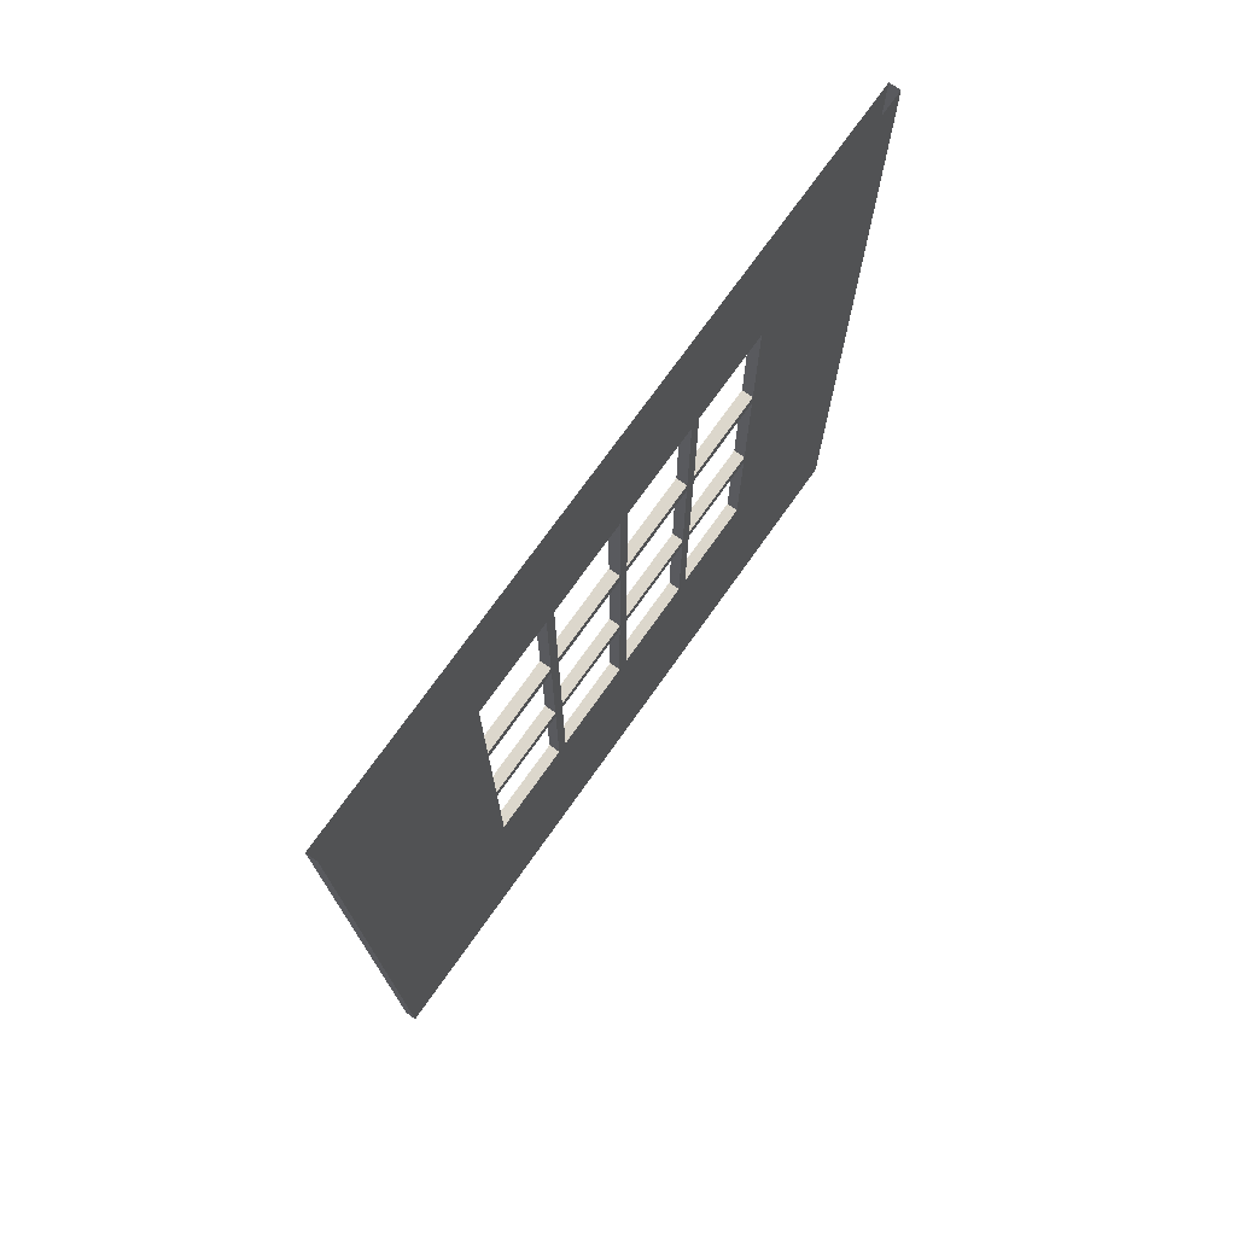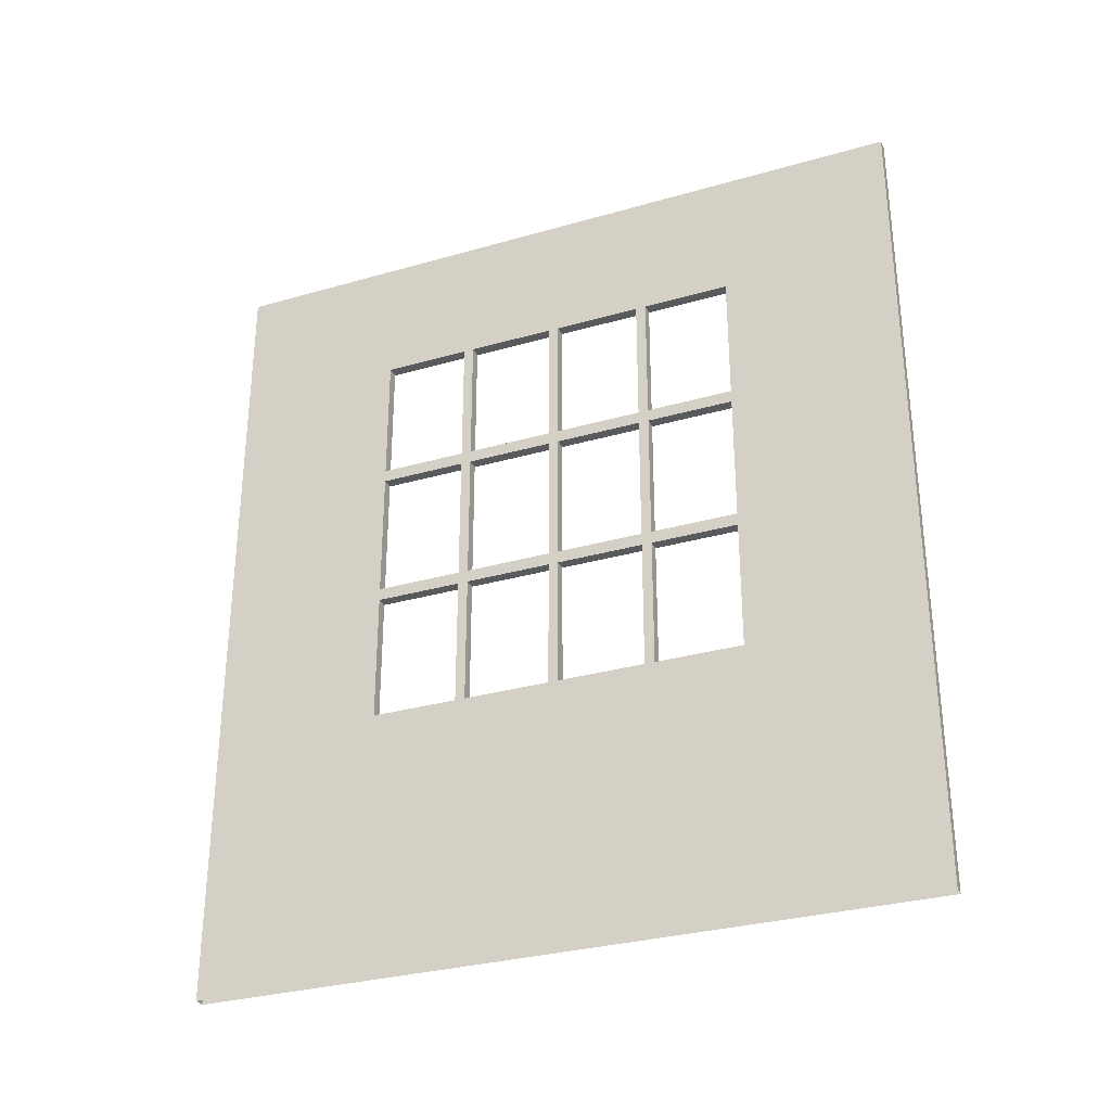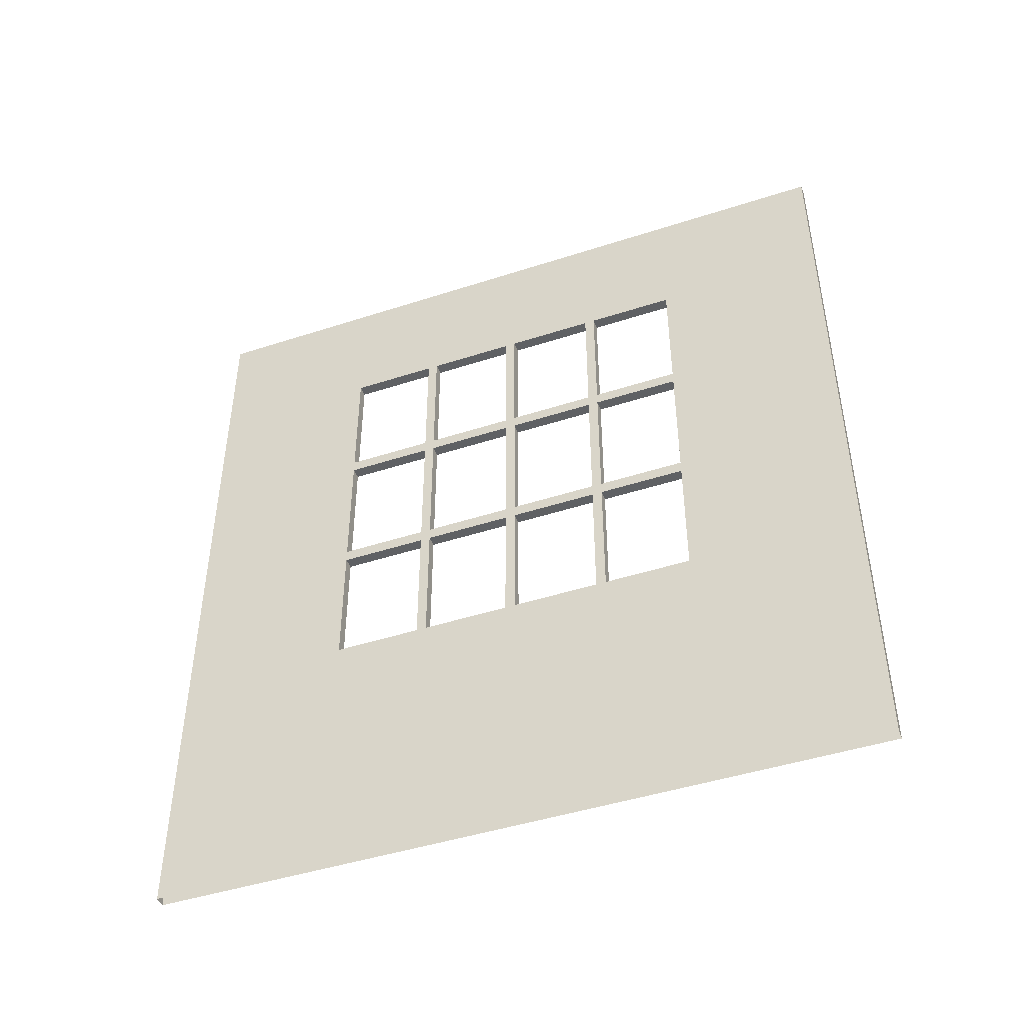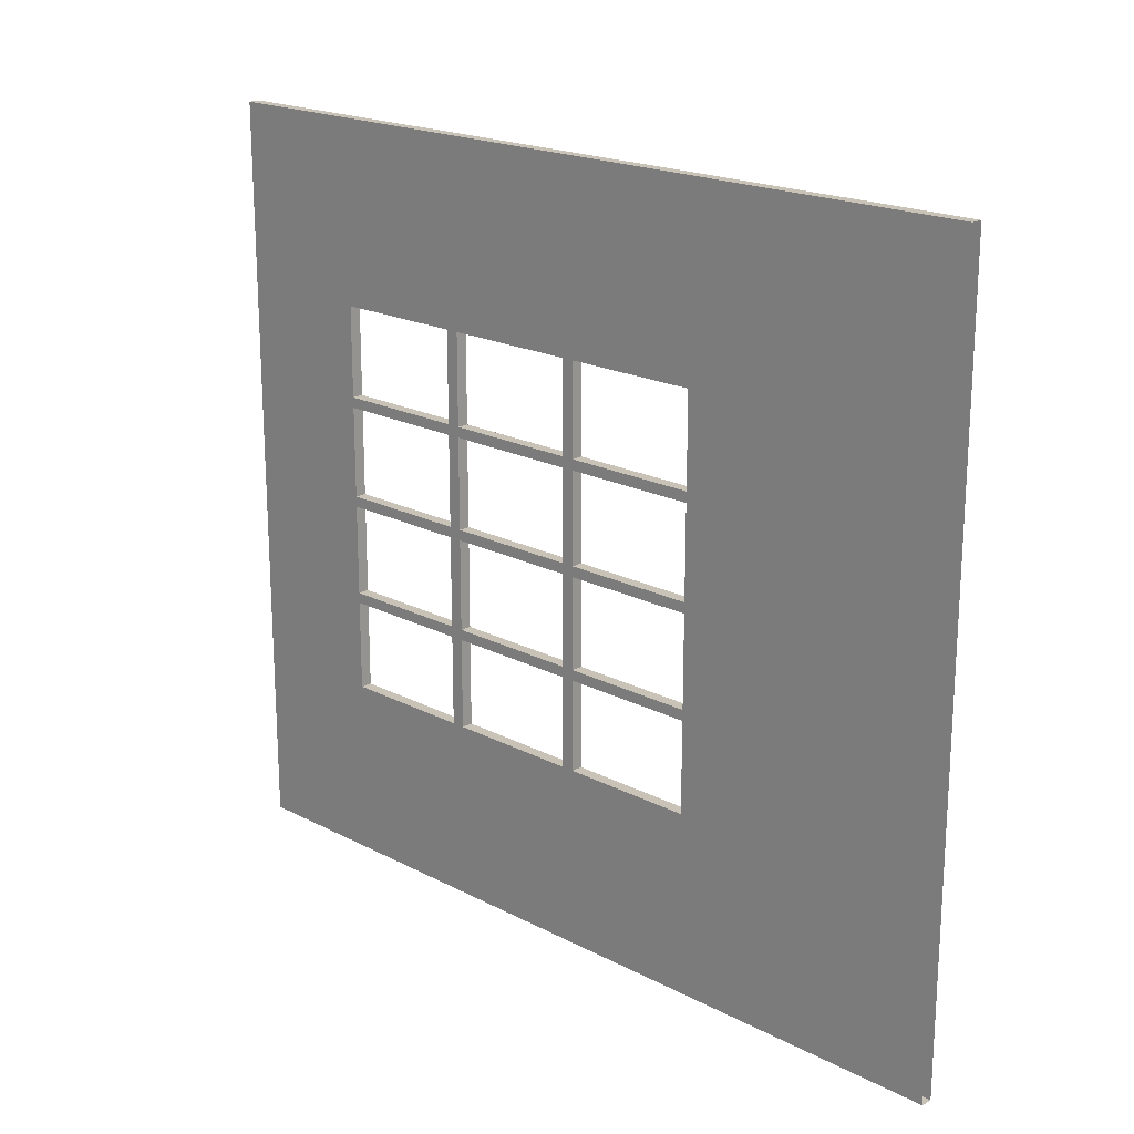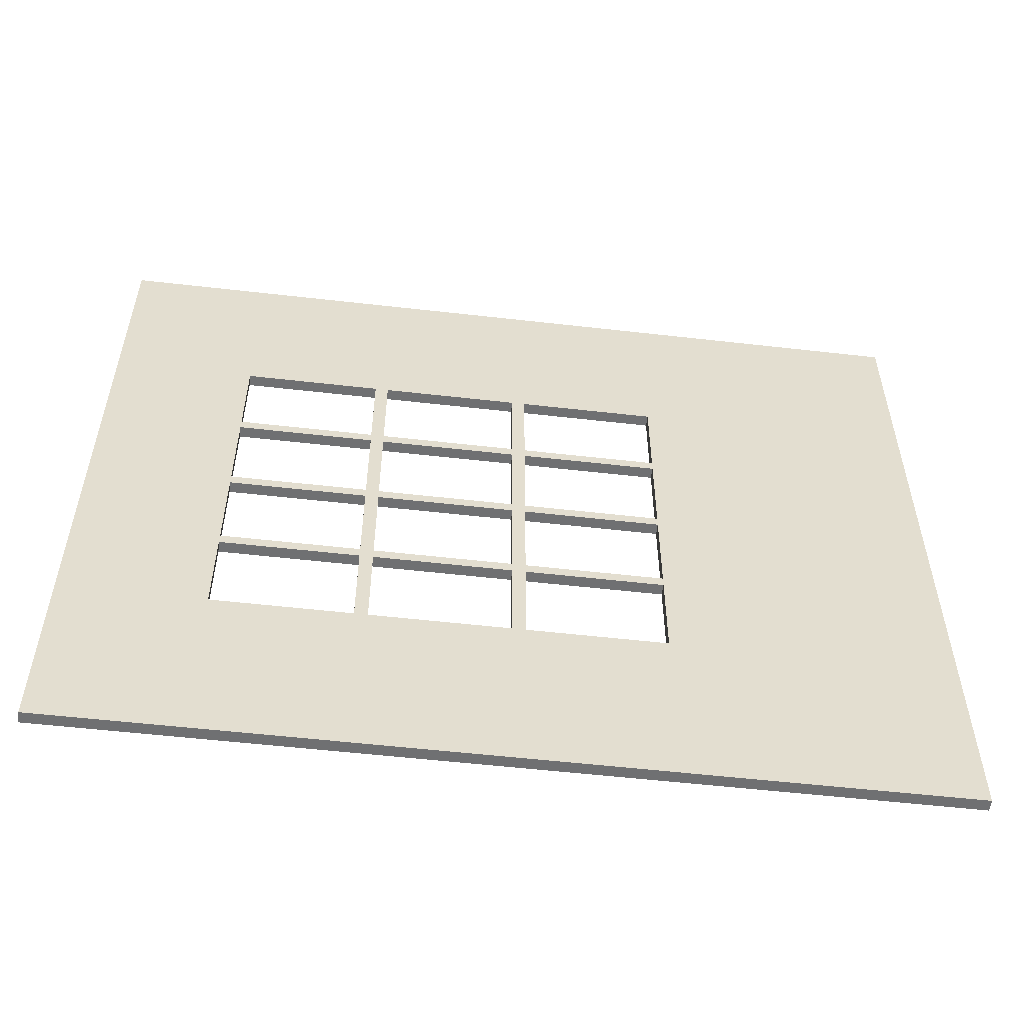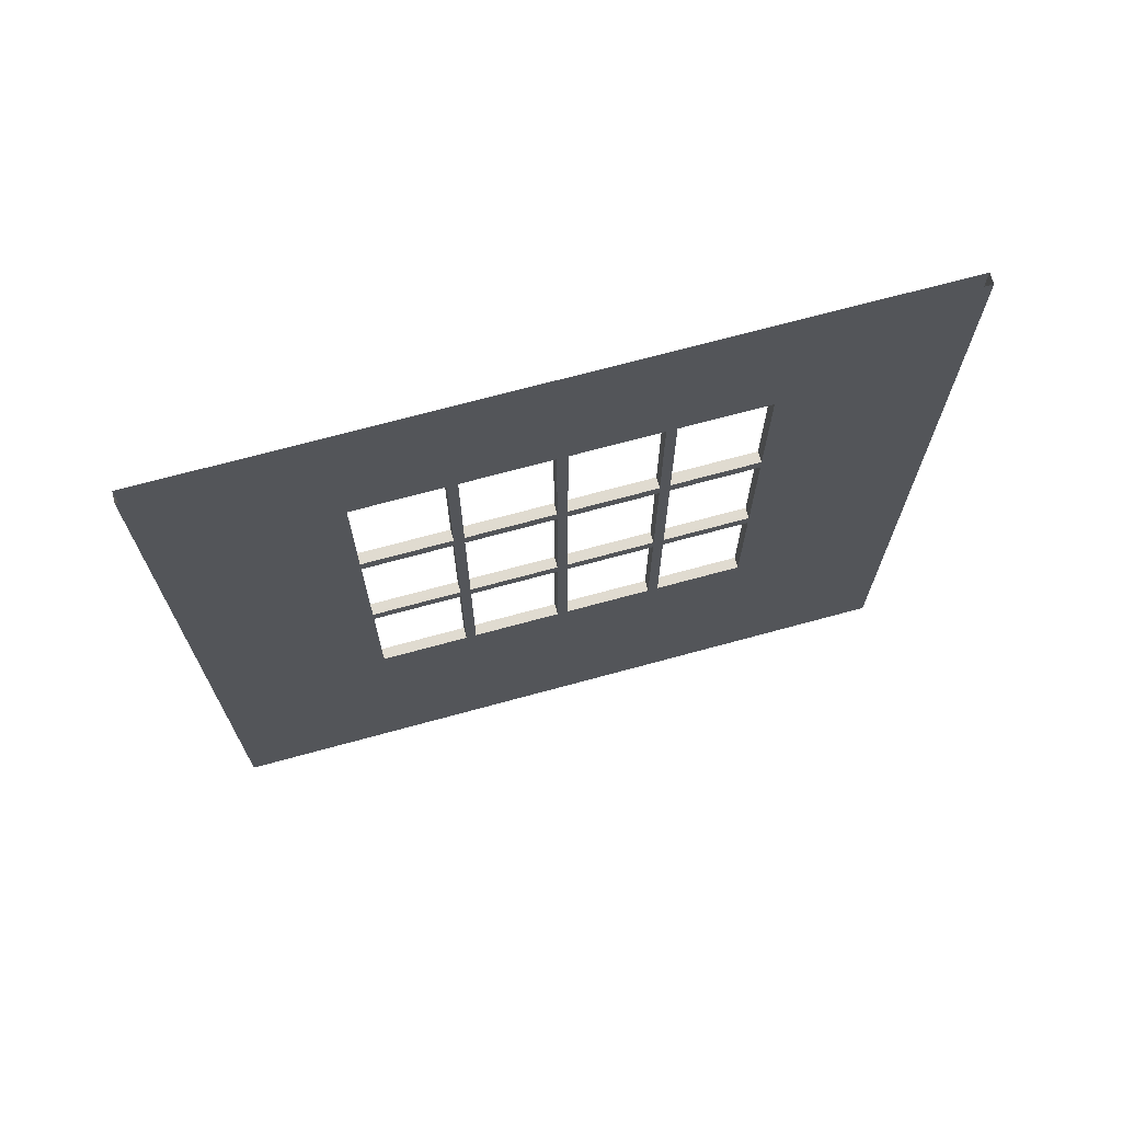
<metadata>
{"format":"obj","ext":"obj","renderer":"f3d","projection":"perspective","resolution":1024,"background":"white","views":[{"elev":73.0,"azim":-144.7,"up":"+Y"},{"elev":-30.9,"azim":112.4,"up":"+Y"},{"elev":-45.6,"azim":110.5,"up":"+Y"},{"elev":19.5,"azim":-45.9,"up":"+Z"},{"elev":-54.9,"azim":-96.9,"up":"+Z"},{"elev":70.0,"azim":-105.3,"up":"+Y"}]}
</metadata>
<code>
o BrickWall_brickwall
v -0.06125 7.576 -4
v -0.06125 7.576 -2.146
v -0.06125 9 -2.146
v -0.06125 9 -1.073
v -0.06125 2.865 2.146
v -0.06125 0 2.146
v -0.06125 1e-06 4
v -0.06125 -0 -2.146
v -0.06125 2.865 -2.146
v -0.06125 2.865 -4
v -0.06125 6.006 -2.146
v -0.06125 2.865 -1.073
v -0.06125 9 4
v -0.06125 9 2.146
v -0.06125 7.576 2.146
v -0.06125 4.435 2.146
v -0.06125 2.865 4
v -0.06125 9 1.073
v -0.06125 7.576 1.073
v -0.06125 9 -1e-06
v -0.06125 7.576 -1e-06
v -0.06125 7.576 -1.073
v -0.06125 2.865 1.073
v -0.06125 0 1.073
v -0.06125 2.865 -0
v -0.06125 0 0
v -0.06125 -0 -1.073
v -0.06125 4.435 -2.146
v -0.06125 4.435 -4
v -0.06125 6.006 -4
v -0.06125 6.006 2.146
v -0.06125 6.006 4
v -0.06125 4.435 4
v -0.06125 7.507 -1.129
v -0.06125 6.075 -1.129
v -0.06125 7.507 -2.091
v -0.06125 6.075 -2.091
v -0.06125 6.006 -1.073
v -0.06125 7.507 2.091
v -0.06125 6.075 2.091
v -0.06125 7.507 1.129
v -0.06125 6.006 1.073
v -0.06125 6.075 1.129
v -0.06125 7.507 1.017
v -0.06125 6.075 1.017
v -0.06125 7.507 0.05562
v -0.06125 6.006 -1e-06
v -0.06125 6.075 0.05562
v -0.06125 7.507 -0.05562
v -0.06125 6.075 -0.05562
v -0.06125 7.507 -1.017
v -0.06125 6.075 -1.017
v -0.06125 4.435 -1.073
v -0.06125 4.366 -1.129
v -0.06125 2.934 -1.129
v -0.06125 4.366 -2.091
v -0.06125 2.934 -2.091
v -0.06125 5.937 -1.129
v -0.06125 4.504 -1.129
v -0.06125 5.937 -2.091
v -0.06125 4.504 -2.091
v -0.06125 4.366 2.091
v -0.06125 2.934 2.091
v -0.06125 4.435 1.073
v -0.06125 4.366 1.129
v -0.06125 2.934 1.129
v -0.06125 5.937 2.091
v -0.06125 4.504 2.091
v -0.06125 5.937 1.129
v -0.06125 4.504 1.129
v -0.06125 4.366 1.017
v -0.06125 2.934 1.017
v -0.06125 4.435 -1e-06
v -0.06125 4.366 0.05562
v -0.06125 2.934 0.05562
v -0.06125 5.937 1.017
v -0.06125 4.504 1.017
v -0.06125 5.937 0.05562
v -0.06125 4.504 0.05562
v -0.06125 4.366 -0.05562
v -0.06125 2.934 -0.05562
v -0.06125 4.366 -1.017
v -0.06125 2.934 -1.017
v -0.06125 5.937 -0.05562
v -0.06125 4.504 -0.05562
v -0.06125 5.937 -1.017
v -0.06125 4.504 -1.017
v 0.06125 9 -4
v 0.06125 9 -2.146
v 0.06125 7.576 -2.146
v 0.06125 9 -1.073
v 0.06125 7.576 -1.073
v 0.06125 0 2.146
v 0.06125 2.865 2.146
v 0.06125 2.865 4
v 0.06125 2.865 -2.146
v 0.06125 -0 -2.146
v 0.06125 -1e-06 -4
v 0.06125 6.006 -2.146
v 0.06125 6.006 -4
v 0.06125 2.865 -1.073
v 0.06125 -0 -1.073
v 0.06125 7.576 4
v 0.06125 7.576 2.146
v 0.06125 9 2.146
v 0.06125 4.435 2.146
v 0.06125 4.435 4
v 0.06125 9 1.073
v 0.06125 9 -1e-06
v 0.06125 7.576 1.073
v 0.06125 7.576 -1e-06
v 0.06125 2.865 1.073
v 0.06125 2.865 -0
v 0.06125 0 1.073
v 0.06125 0 0
v 0.06125 4.435 -2.146
v 0.06125 2.865 -4
v 0.06125 4.435 -4
v 0.06125 6.006 2.146
v 0.06125 6.006 4
v 0.06125 7.507 -1.129
v 0.06125 6.006 -1.073
v 0.06125 7.507 -2.091
v 0.06125 6.075 -2.091
v 0.06125 6.075 -1.129
v 0.06125 7.507 2.091
v 0.06125 7.507 1.129
v 0.06125 6.075 1.129
v 0.06125 6.006 1.073
v 0.06125 6.075 2.091
v 0.06125 7.507 1.017
v 0.06125 7.507 0.05562
v 0.06125 6.075 0.05562
v 0.06125 6.006 -1e-06
v 0.06125 6.075 1.017
v 0.06125 7.507 -0.05562
v 0.06125 7.507 -1.017
v 0.06125 6.075 -1.017
v 0.06125 6.075 -0.05562
v 0.06125 4.366 -1.129
v 0.06125 4.435 -1.073
v 0.06125 4.366 -2.091
v 0.06125 2.934 -2.091
v 0.06125 2.934 -1.129
v 0.06125 5.937 -1.129
v 0.06125 5.937 -2.091
v 0.06125 4.504 -2.091
v 0.06125 4.504 -1.129
v 0.06125 4.366 2.091
v 0.06125 4.366 1.129
v 0.06125 4.435 1.073
v 0.06125 2.934 1.129
v 0.06125 2.934 2.091
v 0.06125 5.937 2.091
v 0.06125 5.937 1.129
v 0.06125 4.504 1.129
v 0.06125 4.504 2.091
v 0.06125 4.366 1.017
v 0.06125 4.366 0.05562
v 0.06125 4.435 -1e-06
v 0.06125 2.934 0.05562
v 0.06125 2.934 1.017
v 0.06125 5.937 1.017
v 0.06125 5.937 0.05562
v 0.06125 4.504 0.05562
v 0.06125 4.504 1.017
v 0.06125 2.934 -0.05562
v 0.06125 4.366 -0.05562
v 0.06125 4.366 -1.017
v 0.06125 2.934 -1.017
v 0.06125 5.937 -0.05562
v 0.06125 5.937 -1.017
v 0.06125 4.504 -1.017
v 0.06125 4.504 -0.05562
v -0.06125 9 -4
v 0.06125 7.576 -4
v 0.06125 1e-06 4
v -0.06125 7.576 4
v 0.06125 9 4
v -0.06125 -1e-06 -4
f 97 96 101 102
f 176 88 89 90
f 111 109 108 110
f 179 103 104 105
f 175 1 2 3
f 6 5 23 24
f 90 89 91 92
f 120 119 104 103
f 178 15 31 32
f 2 36 34 22
f 114 112 94 93
f 10 9 28 29
f 177 93 94 95
f 107 106 119 120
f 24 23 25 26
f 115 113 112 114
f 92 91 109 111
f 176 90 99 100
f 38 58 59 53
f 11 37 36 2
f 28 61 60 11
f 38 52 51 22
f 19 41 39 15
f 21 46 44 19
f 31 40 43 42
f 42 69 67 31
f 42 43 41 19
f 22 51 49 21
f 21 49 50 47
f 47 50 52 38
f 19 44 45 42
f 47 48 46 21
f 22 34 35 38
f 38 86 84 47
f 73 80 81 25
f 53 82 80 73
f 12 55 57 9
f 25 81 83 12
f 53 87 86 38
f 38 35 37 11
f 9 57 56 28
f 28 56 54 53
f 31 67 68 16
f 64 77 79 73
f 64 71 72 23
f 16 62 63 5
f 15 39 40 31
f 47 78 76 42
f 16 68 70 64
f 64 65 62 16
f 73 85 87 53
f 23 66 65 64
f 162 112 113 161
f 5 63 66 23
f 64 70 69 42
f 42 45 48 47
f 47 84 85 73
f 73 74 71 64
f 25 75 74 73
f 12 83 82 53
f 53 54 55 12
f 23 72 75 25
f 42 76 77 64
f 11 60 58 38
f 73 79 78 47
f 53 59 61 28
f 26 25 12 27
f 118 116 96 117
f 178 13 14 15
f 100 99 116 118
f 21 20 4 22
f 110 108 105 104
f 17 5 6 7
f 19 18 20 21
f 27 12 9 8
f 1 30 11 2
f 102 101 113 115
f 22 4 3 2
f 33 16 5 17
f 95 94 106 107
f 32 31 16 33
f 15 14 18 19
f 117 96 97 98
f 29 28 11 30
f 172 122 134 171
f 137 92 111 136
f 147 116 99 146
f 139 134 122 138
f 124 99 90 123
f 131 110 129 135
f 132 133 134 111
f 156 151 129 155
f 128 129 110 127
f 127 110 104 126
f 136 111 134 139
f 164 134 129 163
f 138 122 92 137
f 132 111 110 131
f 121 92 122 125
f 152 112 151 150
f 169 141 160 168
f 166 151 160 165
f 149 106 94 153
f 143 96 116 142
f 146 99 122 145
f 125 122 99 124
f 123 90 92 121
f 142 116 141 140
f 154 119 106 157
f 87 85 174 173
f 158 151 112 162
f 167 113 101 170
f 126 104 119 130
f 130 119 129 128
f 163 129 151 166
f 150 151 106 149
f 161 113 160 159
f 157 106 151 156
f 167 168 160 113
f 153 94 112 152
f 164 165 160 134
f 155 129 119 154
f 171 134 160 174
f 159 160 151 158
f 170 101 141 169
f 174 160 141 173
f 140 141 101 144
f 144 101 96 143
f 173 141 122 172
f 135 129 134 133
f 145 122 141 148
f 148 141 116 147
f 51 52 138 137
f 77 76 163 166
f 70 68 157 156
f 48 45 135 133
f 58 60 146 145
f 46 48 133 132
f 35 34 121 125
f 85 84 171 174
f 54 56 142 140
f 56 57 143 142
f 81 80 168 167
f 67 69 155 154
f 180 10 117 98
f 49 51 137 136
f 74 75 161 159
f 60 61 147 146
f 29 30 100 118
f 66 63 153 152
f 1 175 88 176
f 78 79 165 164
f 61 59 148 147
f 57 55 144 143
f 65 66 152 150
f 50 49 136 139
f 72 71 158 162
f 36 37 124 123
f 83 81 167 170
f 30 1 176 100
f 45 44 131 135
f 43 40 130 128
f 40 39 126 130
f 13 178 103 179
f 17 7 177 95
f 86 87 173 172
f 76 78 164 163
f 55 54 140 144
f 41 43 128 127
f 68 67 154 157
f 34 36 123 121
f 178 32 120 103
f 52 50 139 138
f 82 83 170 169
f 37 35 125 124
f 33 17 95 107
f 63 62 149 153
f 84 86 172 171
f 32 33 107 120
f 39 41 127 126
f 69 70 156 155
f 59 58 145 148
f 79 77 166 165
f 44 46 132 131
f 62 65 150 149
f 10 29 118 117
f 71 74 159 158
f 80 82 169 168
f 75 72 162 161
f 180 8 9 10

</code>
